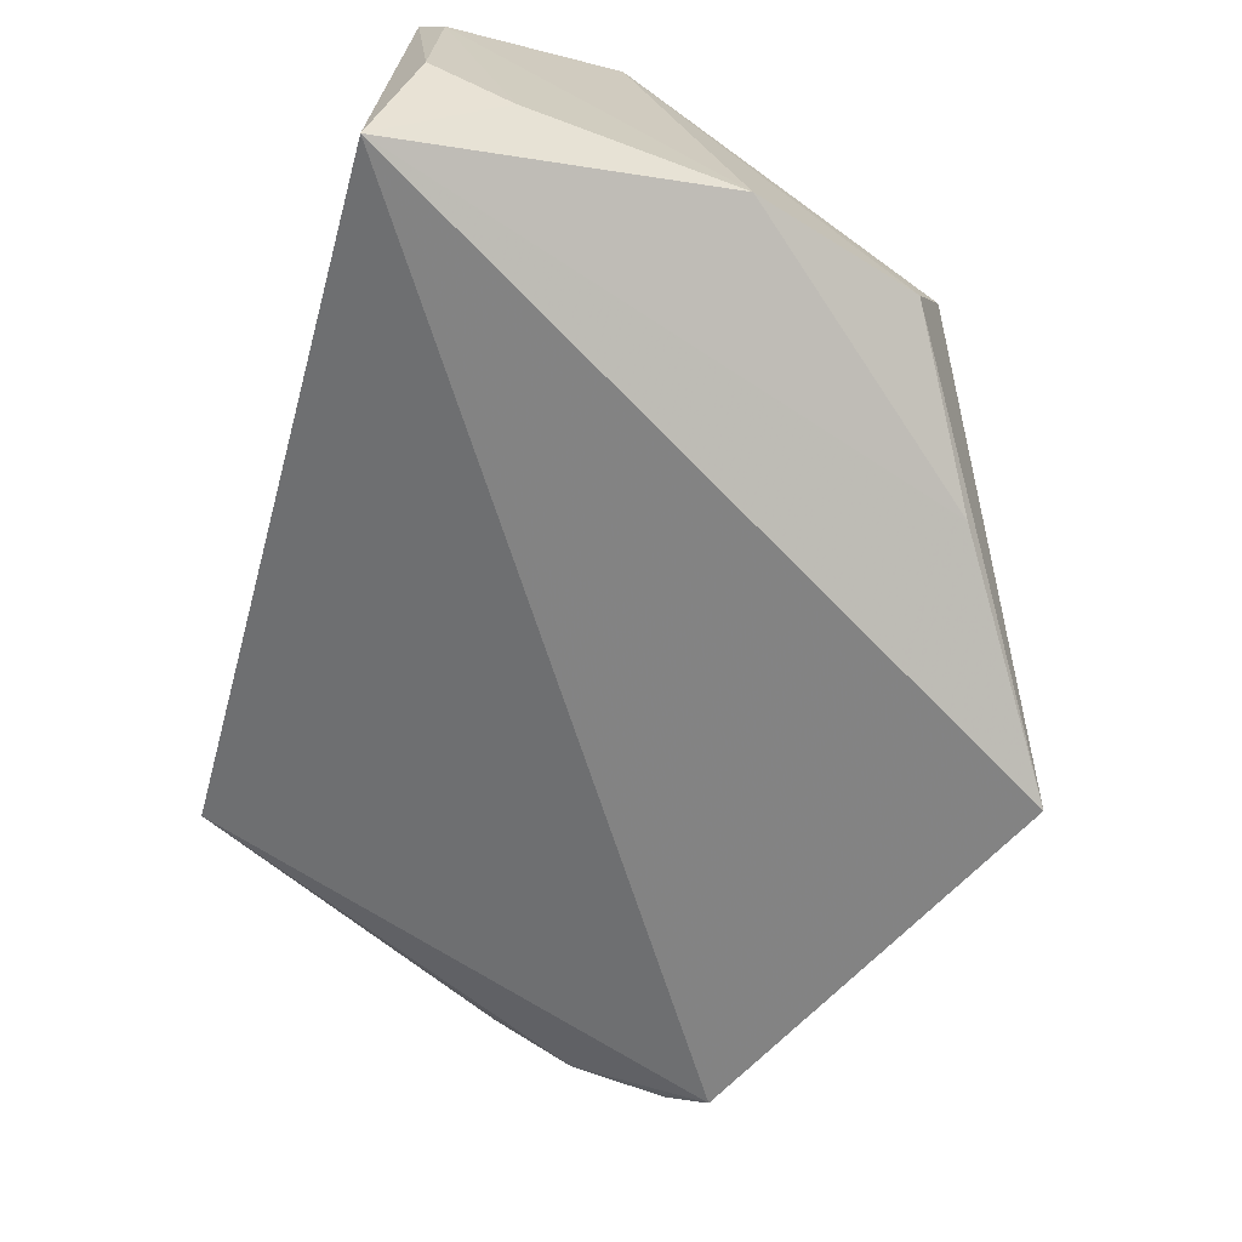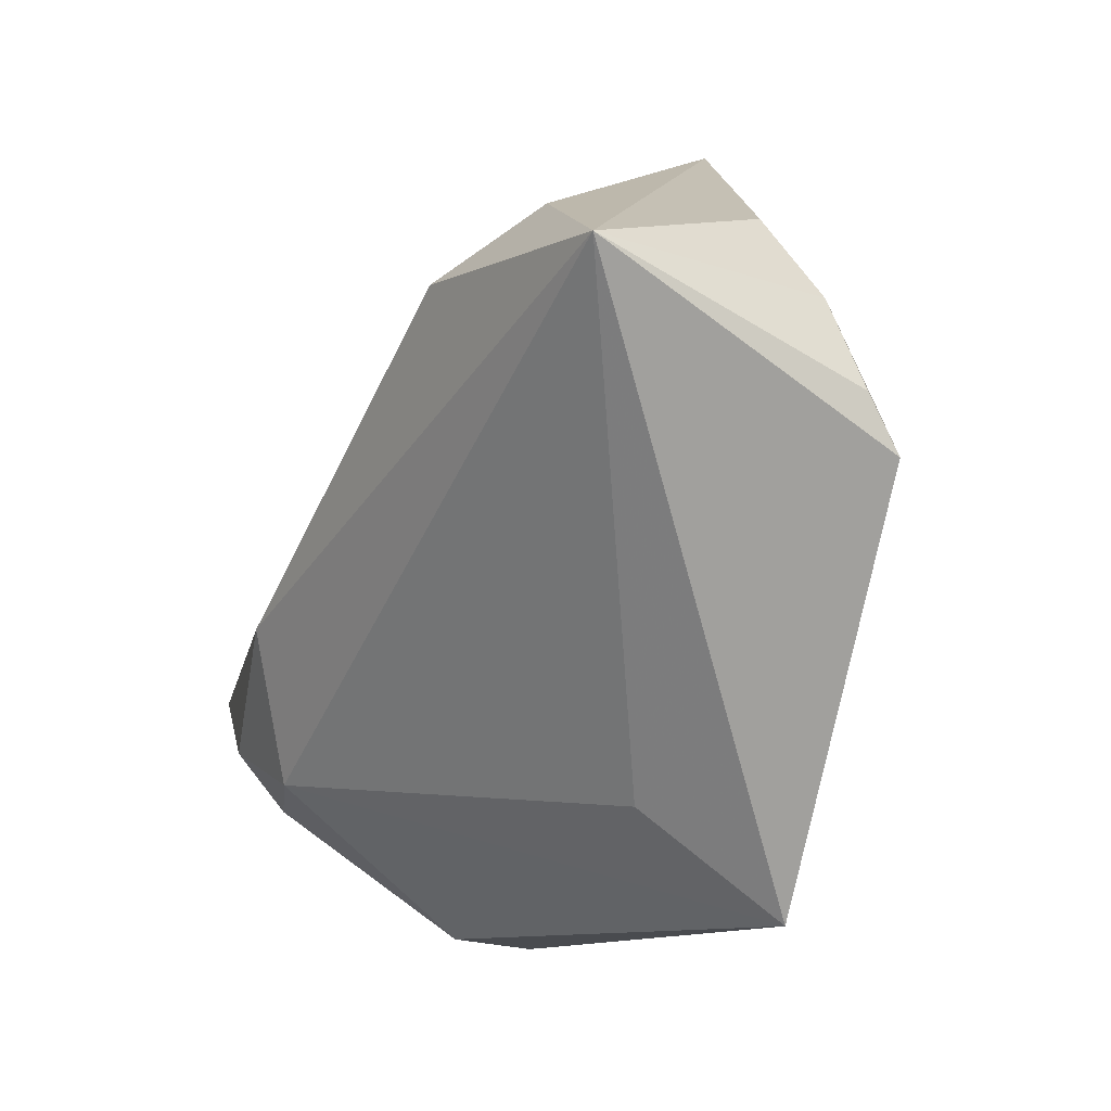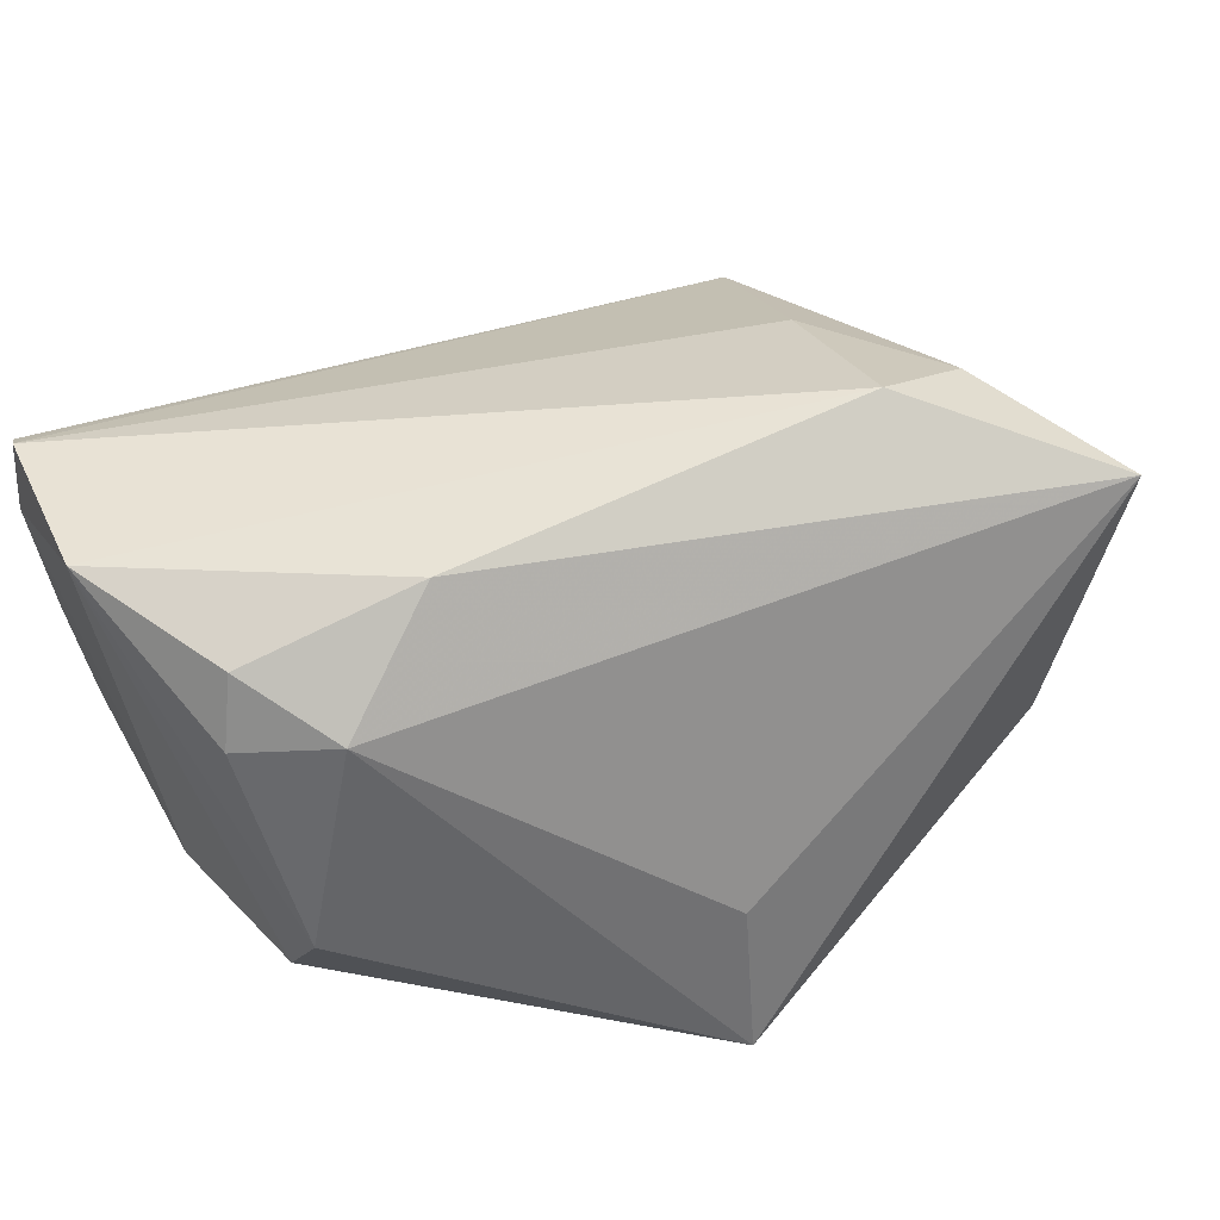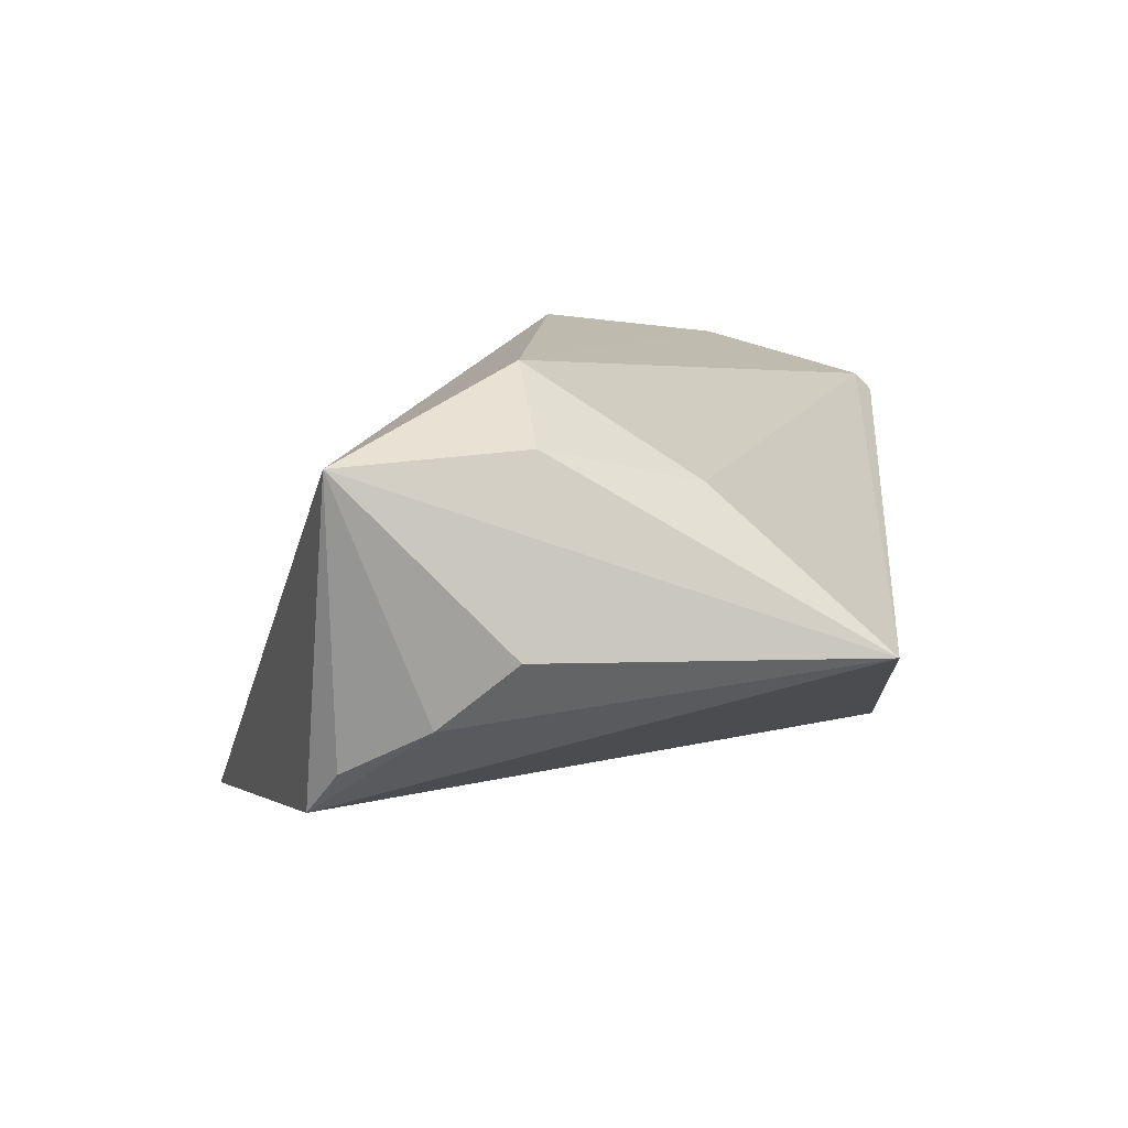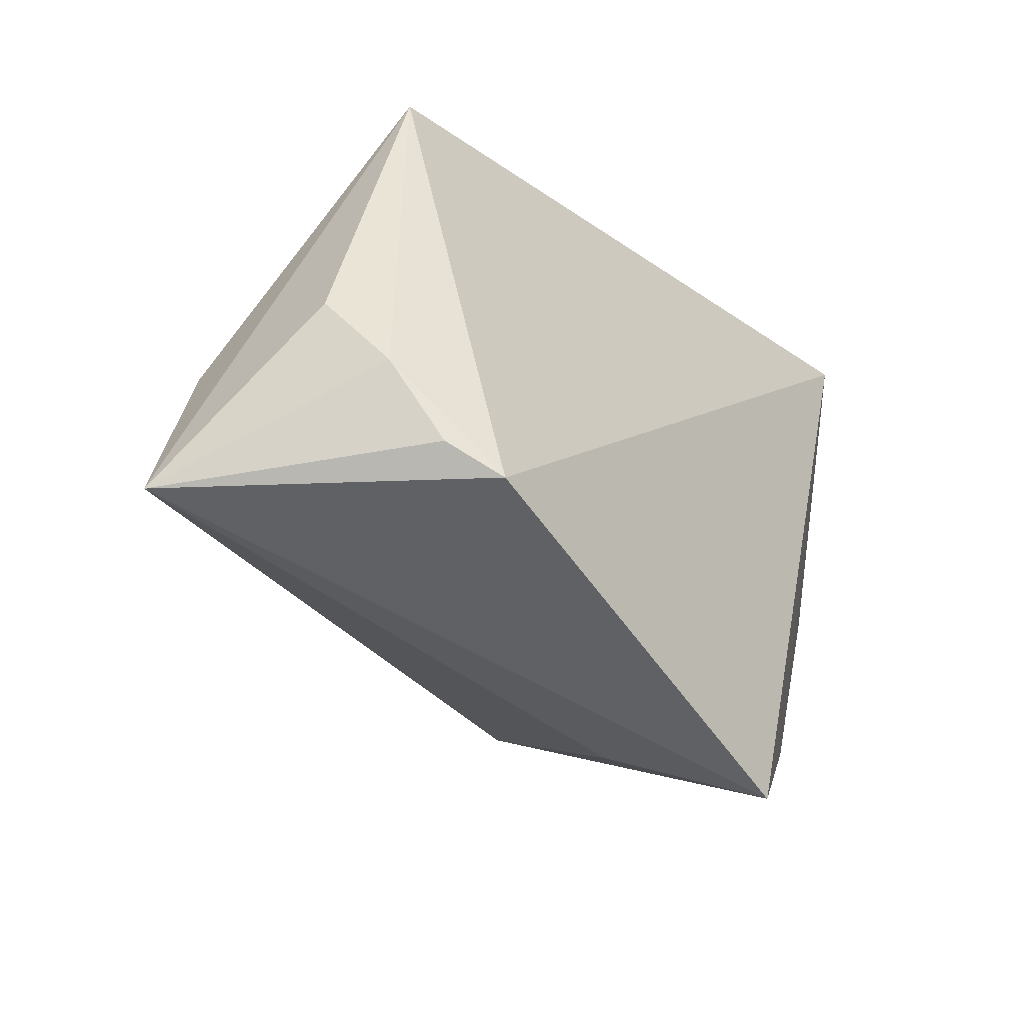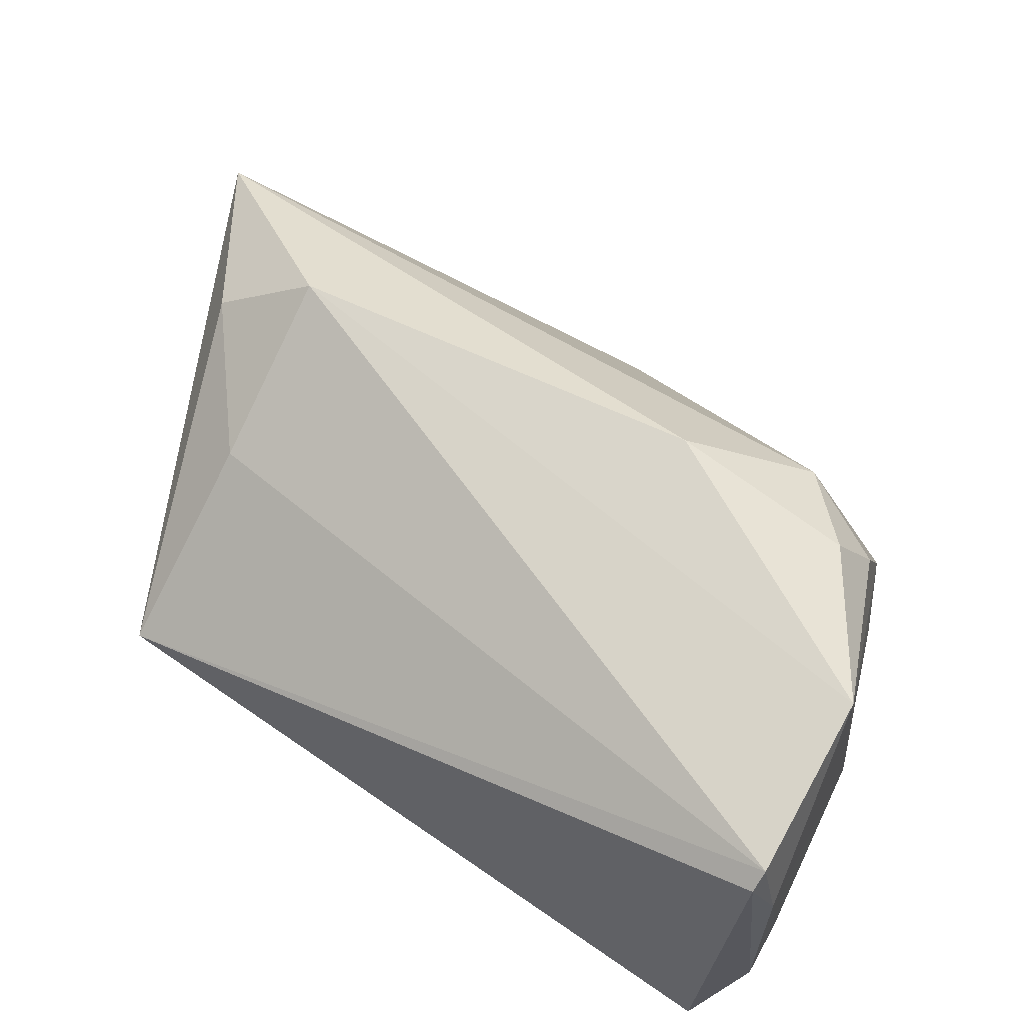
<metadata>
{"format":"obj","ext":"obj","renderer":"f3d","projection":"perspective","resolution":1024,"background":"white","views":[{"elev":-69.6,"azim":-111.0,"up":"+Z"},{"elev":-53.7,"azim":67.4,"up":"+Y"},{"elev":60.0,"azim":-30.1,"up":"+Z"},{"elev":9.3,"azim":90.6,"up":"+Z"},{"elev":-33.4,"azim":115.6,"up":"+Y"},{"elev":58.9,"azim":-154.6,"up":"+Z"}]}
</metadata>
<code>
v -0.0387 0.03839 -0.02639
v 0.05413 -0.01617 -0.007204
v -0.02316 -0.02847 -0.02064
v -0.03897 -0.02054 -0.00414
v -0.01519 -0.006018 0.03005
v 0.003037 -0.03839 -0.008367
v 0.04757 -0.02973 -0.01724
v 0.04234 0.03118 -0.002033
v -0.02938 -0.01411 0.02107
v -0.04088 -0.01652 -0.01439
v -0.0447 0.02612 -0.01774
v -0.03955 -0.007183 0.0183
v -0.04267 0.03771 0.01827
v 0.04826 -0.006045 0.02028
v 0.03603 -0.008221 0.0282
v 0.05737 -0.02635 0.01935
v -0.04493 0.03502 0.00997
v -0.04493 0.002543 -0.01757
v -0.04493 0.01556 0.02602
v -0.04321 0.03576 0.02036
v -0.03628 -0.003117 0.02551
v 0.05557 -0.007382 -2.04e-06
v 0.05129 -0.0261 -0.01229
v 0.0001275 -0.04603 -0.02639
v 0.03802 0.01116 0.01575
v -0.04445 0.03528 -0.01233
f 13 8 1
f 22 8 16
f 7 24 1
f 1 8 7
f 16 24 7
f 6 24 16
f 16 9 6
f 6 9 24
f 18 11 1
f 18 10 19
f 24 9 4
f 4 10 24
f 9 12 4
f 19 10 4
f 4 12 19
f 16 8 14
f 14 15 16
f 19 12 21
f 21 12 9
f 5 9 16
f 16 15 5
f 5 21 9
f 5 15 19
f 19 21 5
f 19 15 20
f 8 13 20
f 8 22 2
f 2 7 8
f 2 22 16
f 26 13 1
f 1 11 26
f 24 10 3
f 10 18 3
f 1 24 3
f 3 18 1
f 25 14 8
f 15 14 25
f 8 20 25
f 25 20 15
f 16 7 23
f 23 2 16
f 7 2 23
f 17 20 13
f 13 26 17
f 19 20 17
f 17 26 11
f 17 18 19
f 11 18 17

</code>
